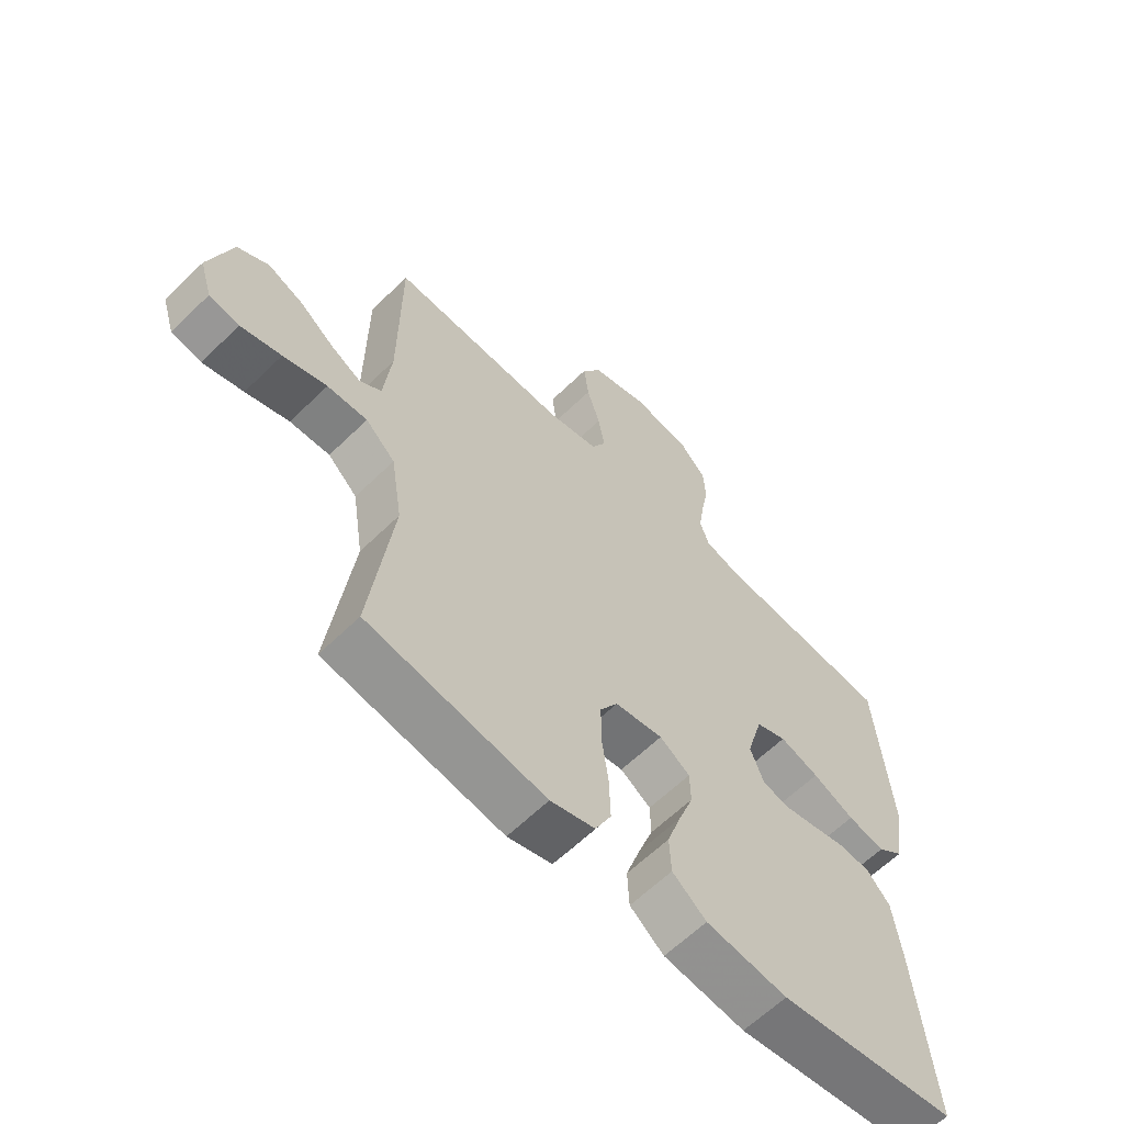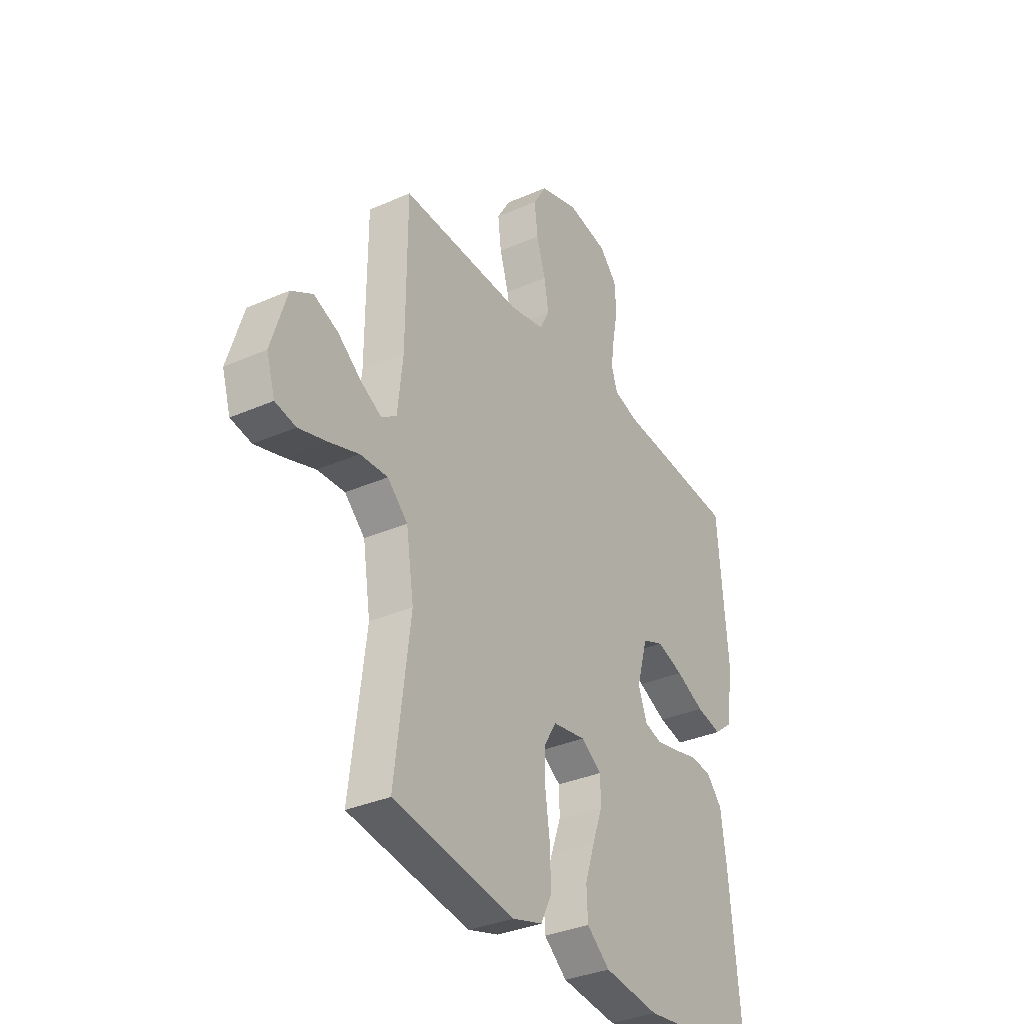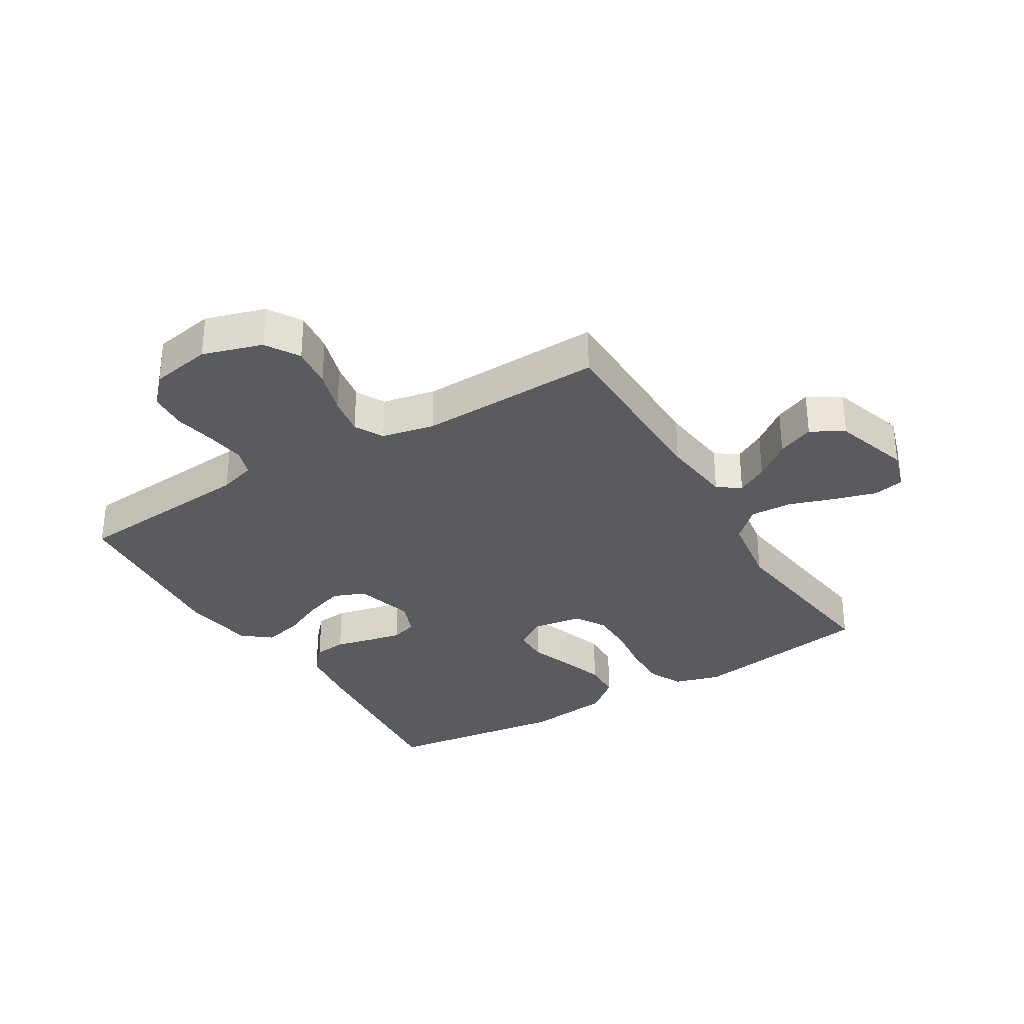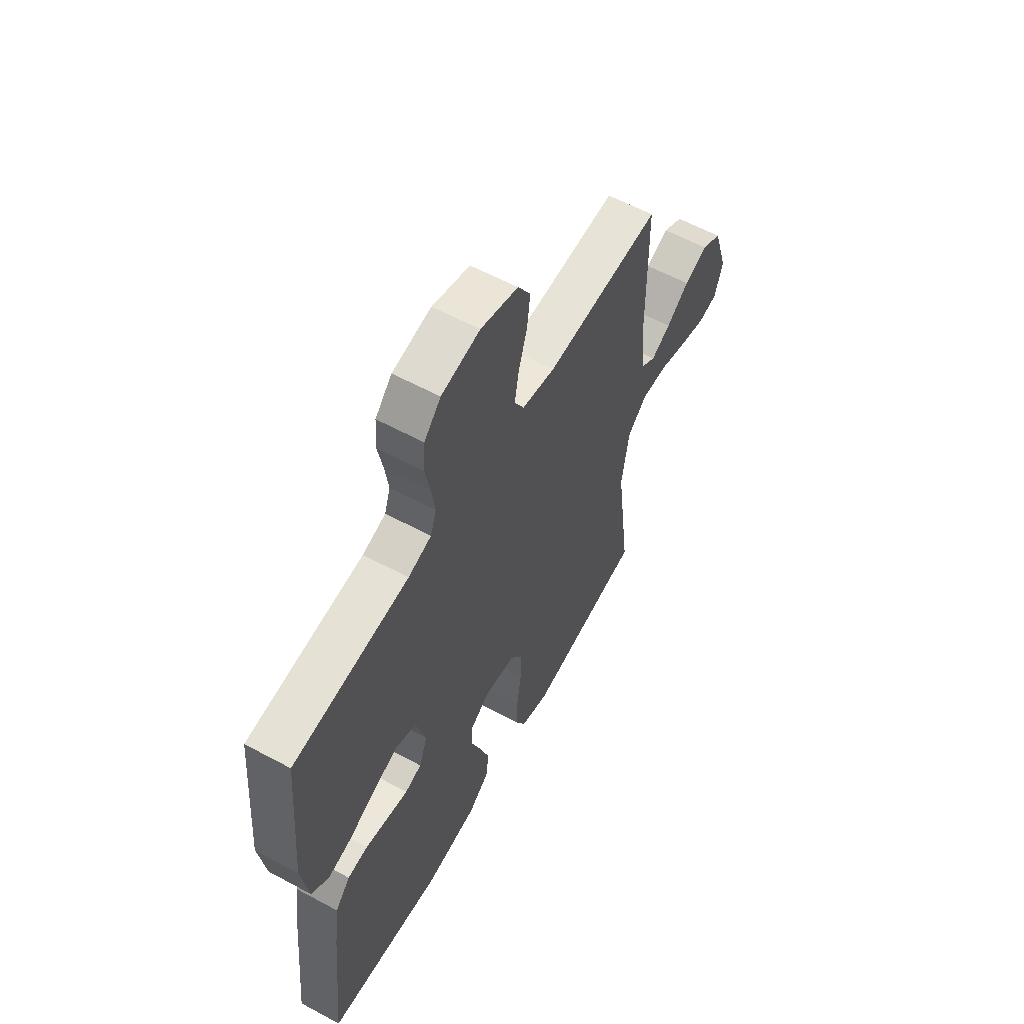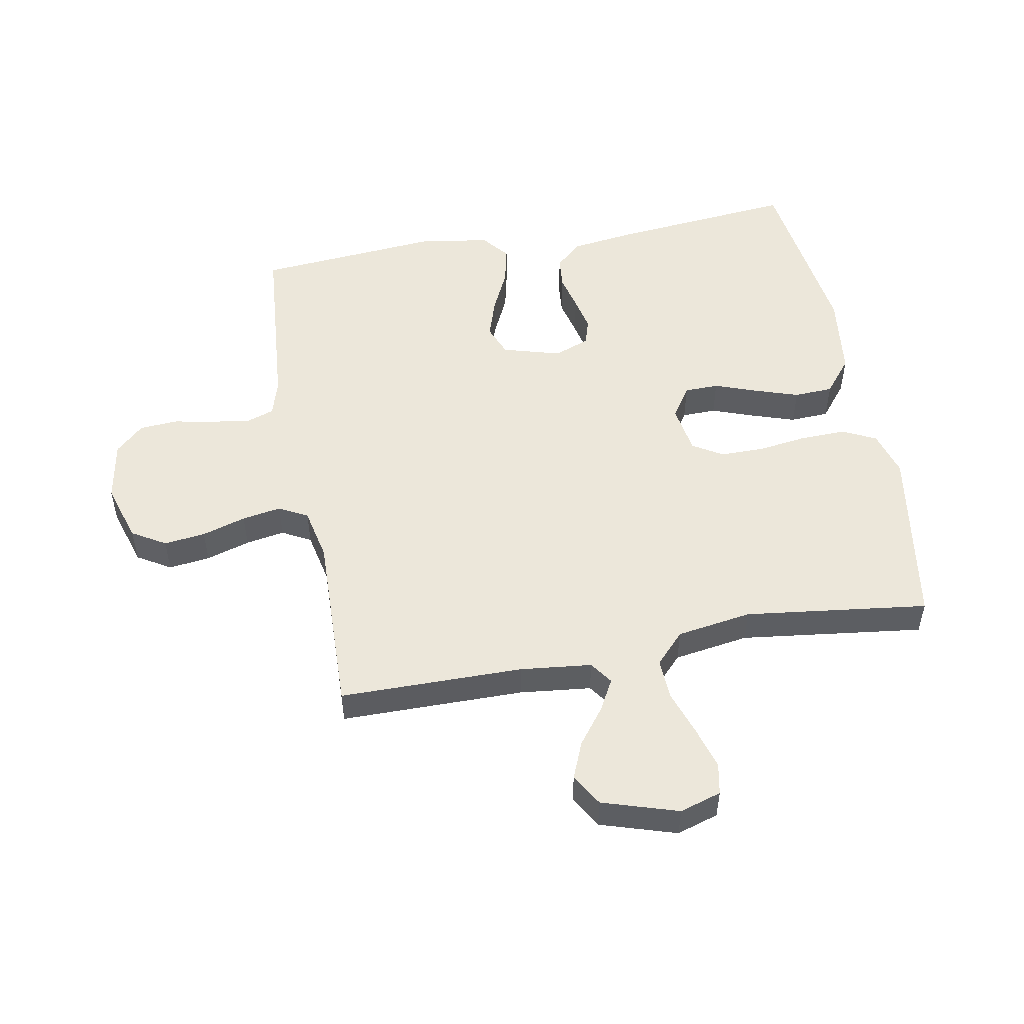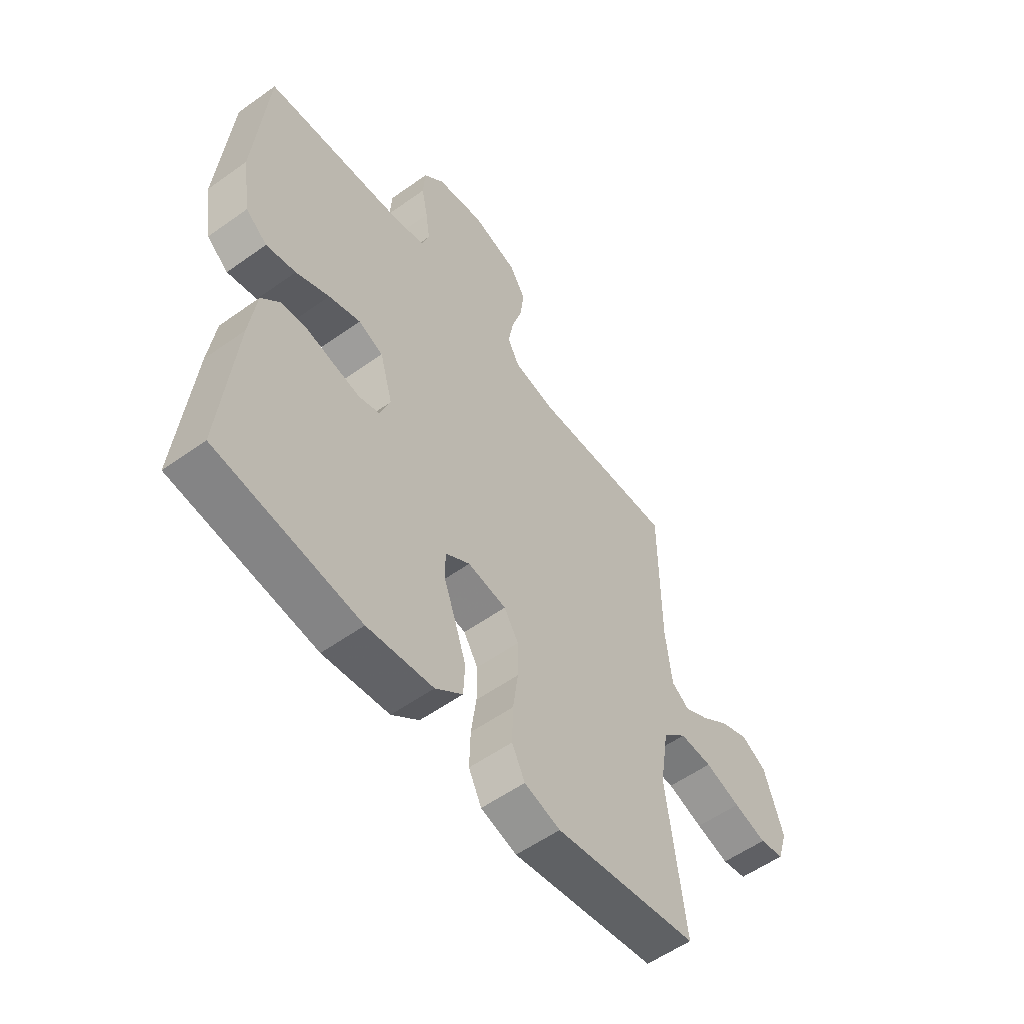
<metadata>
{"format":"obj","ext":"obj","renderer":"f3d","projection":"perspective","resolution":1024,"background":"white","views":[{"elev":-61.9,"azim":134.7,"up":"+Z"},{"elev":-33.9,"azim":120.8,"up":"+Z"},{"elev":-32.1,"azim":31.3,"up":"+Y"},{"elev":59.8,"azim":-61.1,"up":"+Z"},{"elev":51.7,"azim":79.5,"up":"+Y"},{"elev":-56.1,"azim":-53.2,"up":"+Z"}]}
</metadata>
<code>
v 0.5 0.07 0.5
v 0.502 0.07 0.2
v 0.515 0.07 0.083
v 0.552 0.07 0.057
v 0.603 0.07 0.085
v 0.662 0.07 0.13
v 0.722 0.07 0.155
v 0.775 0.07 0.124
v 0.814 0.07 0
v 0.793 0.07 -0.068
v 0.742 0.07 -0.078
v 0.673 0.07 -0.058
v 0.599 0.07 -0.033
v 0.531 0.07 -0.03
v 0.481 0.07 -0.077
v 0.462 0.07 -0.2
v 0.5 0.07 -0.5
v 0.2 0.07 -0.548
v 0.125 0.07 -0.526
v 0.098 0.07 -0.471
v 0.1 0.07 -0.396
v 0.111 0.07 -0.316
v 0.111 0.07 -0.244
v 0.081 0.07 -0.195
v 0 0.07 -0.182
v -0.051 0.07 -0.216
v -0.052 0.07 -0.272
v -0.027 0.07 -0.341
v -0.003 0.07 -0.413
v -0.006 0.07 -0.477
v -0.063 0.07 -0.523
v -0.2 0.07 -0.54
v -0.5 0.07 -0.5
v -0.471 0.07 -0.2
v -0.457 0.07 -0.094
v -0.418 0.07 -0.05
v -0.365 0.07 -0.045
v -0.306 0.07 -0.059
v -0.25 0.07 -0.071
v -0.207 0.07 -0.058
v -0.185 0.07 0
v -0.212 0.07 0.095
v -0.264 0.07 0.116
v -0.33 0.07 0.094
v -0.4 0.07 0.061
v -0.462 0.07 0.047
v -0.507 0.07 0.083
v -0.525 0.07 0.2
v -0.5 0.07 0.5
v -0.2 0.07 0.525
v -0.14 0.07 0.543
v -0.125 0.07 0.588
v -0.134 0.07 0.651
v -0.147 0.07 0.718
v -0.143 0.07 0.781
v -0.1 0.07 0.827
v 0 0.07 0.845
v 0.097 0.07 0.815
v 0.13 0.07 0.76
v 0.122 0.07 0.692
v 0.1 0.07 0.62
v 0.089 0.07 0.556
v 0.114 0.07 0.509
v 0.2 0.07 0.491
v 0.5 0 0.5
v 0.502 0 0.2
v 0.515 0 0.083
v 0.552 0 0.057
v 0.603 0 0.085
v 0.662 0 0.13
v 0.722 0 0.155
v 0.775 0 0.124
v 0.814 0 0
v 0.793 0 -0.068
v 0.742 0 -0.078
v 0.673 0 -0.058
v 0.599 0 -0.033
v 0.531 0 -0.03
v 0.481 0 -0.077
v 0.462 0 -0.2
v 0.5 0 -0.5
v 0.2 0 -0.548
v 0.125 0 -0.526
v 0.098 0 -0.471
v 0.1 0 -0.396
v 0.111 0 -0.316
v 0.111 0 -0.244
v 0.081 0 -0.195
v 0 0 -0.182
v -0.051 0 -0.216
v -0.052 0 -0.272
v -0.027 0 -0.341
v -0.003 0 -0.413
v -0.006 0 -0.477
v -0.063 0 -0.523
v -0.2 0 -0.54
v -0.5 0 -0.5
v -0.471 0 -0.2
v -0.457 0 -0.094
v -0.418 0 -0.05
v -0.365 0 -0.045
v -0.306 0 -0.059
v -0.25 0 -0.071
v -0.207 0 -0.058
v -0.185 0 0
v -0.212 0 0.095
v -0.264 0 0.116
v -0.33 0 0.094
v -0.4 0 0.061
v -0.462 0 0.047
v -0.507 0 0.083
v -0.525 0 0.2
v -0.5 0 0.5
v -0.2 0 0.525
v -0.14 0 0.543
v -0.125 0 0.588
v -0.134 0 0.651
v -0.147 0 0.718
v -0.143 0 0.781
v -0.1 0 0.827
v 0 0 0.845
v 0.097 0 0.815
v 0.13 0 0.76
v 0.122 0 0.692
v 0.1 0 0.62
v 0.089 0 0.556
v 0.114 0 0.509
v 0.2 0 0.491
f 58 59 60 61
f 58 61 62
f 57 58 62
f 56 57 62
f 53 54 55 56
f 52 53 56 62
f 51 52 62 63
f 47 48 49 50
f 44 45 46 47
f 43 44 47 50
f 42 43 50 51
f 35 36 37 38
f 35 38 39
f 34 35 39
f 33 34 39 40
f 31 32 33 40
f 27 28 29 30
f 27 30 31 40
f 19 20 21 22
f 19 22 23
f 16 17 18 19
f 15 16 19 23
f 14 15 23 24
f 10 11 12 13
f 8 9 10 13
f 8 13 14
f 5 6 7 8
f 4 5 8 14
f 3 4 14 24
f 64 1 2
f 41 42 51 63
f 26 27 40 41
f 25 26 41 63
f 24 25 63 64
f 2 3 24 64
f 125 124 123 122
f 126 125 122
f 126 122 121
f 126 121 120
f 120 119 118 117
f 126 120 117 116
f 127 126 116 115
f 114 113 112 111
f 111 110 109 108
f 114 111 108 107
f 115 114 107 106
f 102 101 100 99
f 103 102 99
f 103 99 98
f 104 103 98 97
f 104 97 96 95
f 94 93 92 91
f 104 95 94 91
f 86 85 84 83
f 87 86 83
f 83 82 81 80
f 87 83 80 79
f 88 87 79 78
f 77 76 75 74
f 77 74 73 72
f 78 77 72
f 72 71 70 69
f 78 72 69 68
f 88 78 68 67
f 66 65 128
f 127 115 106 105
f 105 104 91 90
f 127 105 90 89
f 128 127 89 88
f 128 88 67 66
f 1 65 66 2
f 2 66 67 3
f 3 67 68 4
f 4 68 69 5
f 5 69 70 6
f 6 70 71 7
f 7 71 72 8
f 8 72 73 9
f 9 73 74 10
f 10 74 75 11
f 11 75 76 12
f 12 76 77 13
f 13 77 78 14
f 14 78 79 15
f 15 79 80 16
f 16 80 81 17
f 17 81 82 18
f 18 82 83 19
f 19 83 84 20
f 20 84 85 21
f 21 85 86 22
f 22 86 87 23
f 23 87 88 24
f 24 88 89 25
f 25 89 90 26
f 26 90 91 27
f 27 91 92 28
f 28 92 93 29
f 29 93 94 30
f 30 94 95 31
f 31 95 96 32
f 32 96 97 33
f 33 97 98 34
f 34 98 99 35
f 35 99 100 36
f 36 100 101 37
f 37 101 102 38
f 38 102 103 39
f 39 103 104 40
f 40 104 105 41
f 41 105 106 42
f 42 106 107 43
f 43 107 108 44
f 44 108 109 45
f 45 109 110 46
f 46 110 111 47
f 47 111 112 48
f 48 112 113 49
f 49 113 114 50
f 50 114 115 51
f 51 115 116 52
f 52 116 117 53
f 53 117 118 54
f 54 118 119 55
f 55 119 120 56
f 56 120 121 57
f 57 121 122 58
f 58 122 123 59
f 59 123 124 60
f 60 124 125 61
f 61 125 126 62
f 62 126 127 63
f 63 127 128 64
f 64 128 65 1

</code>
